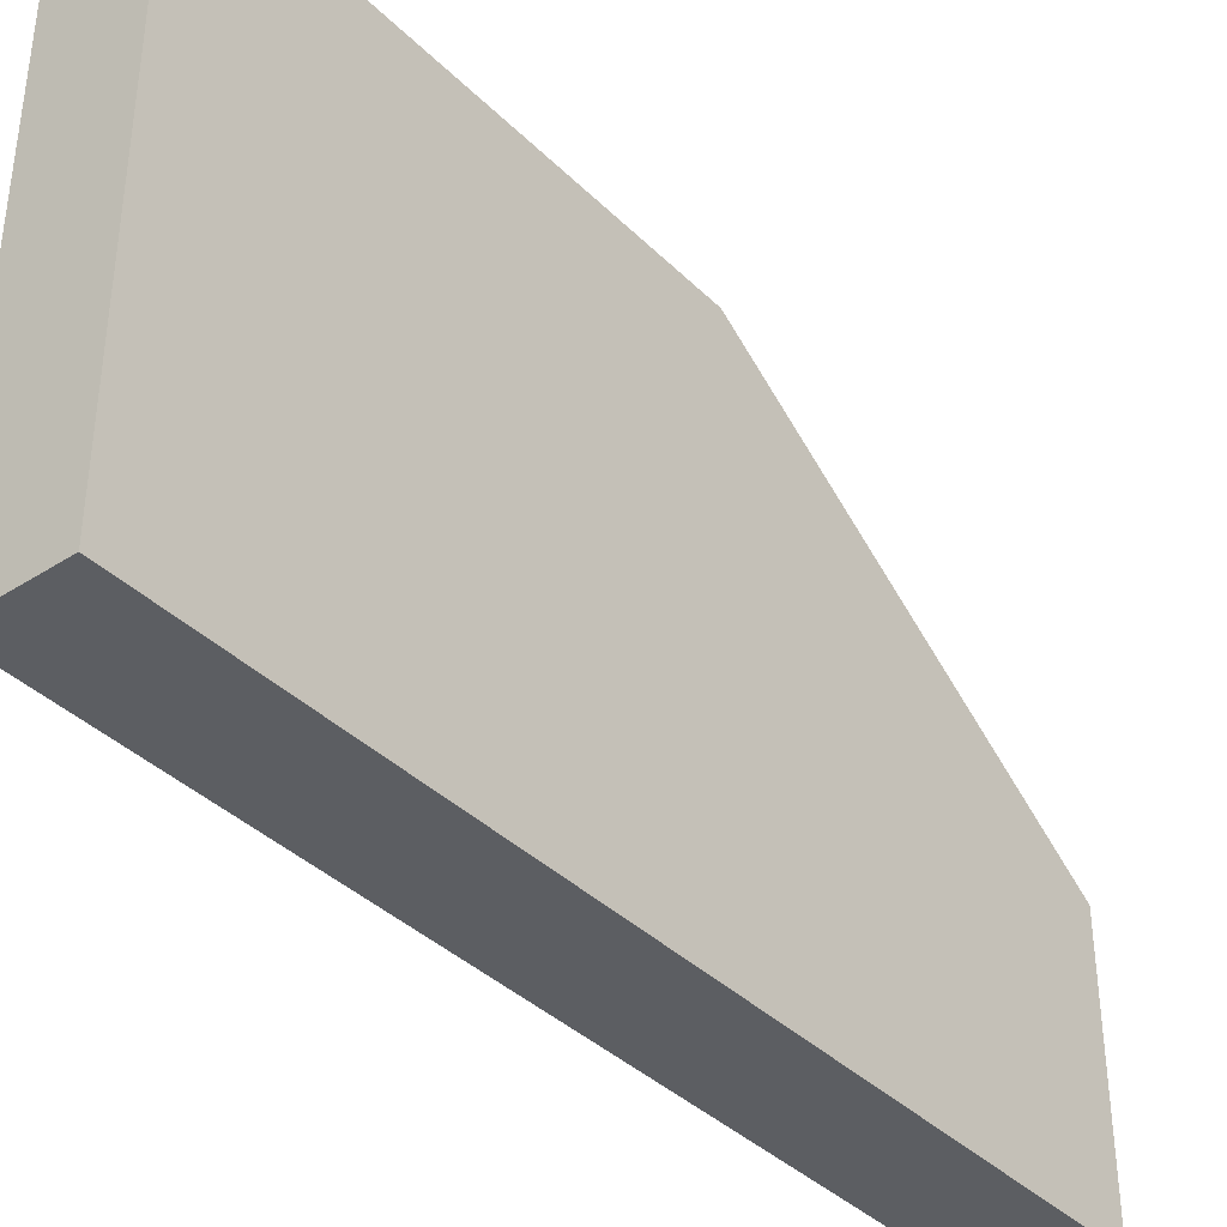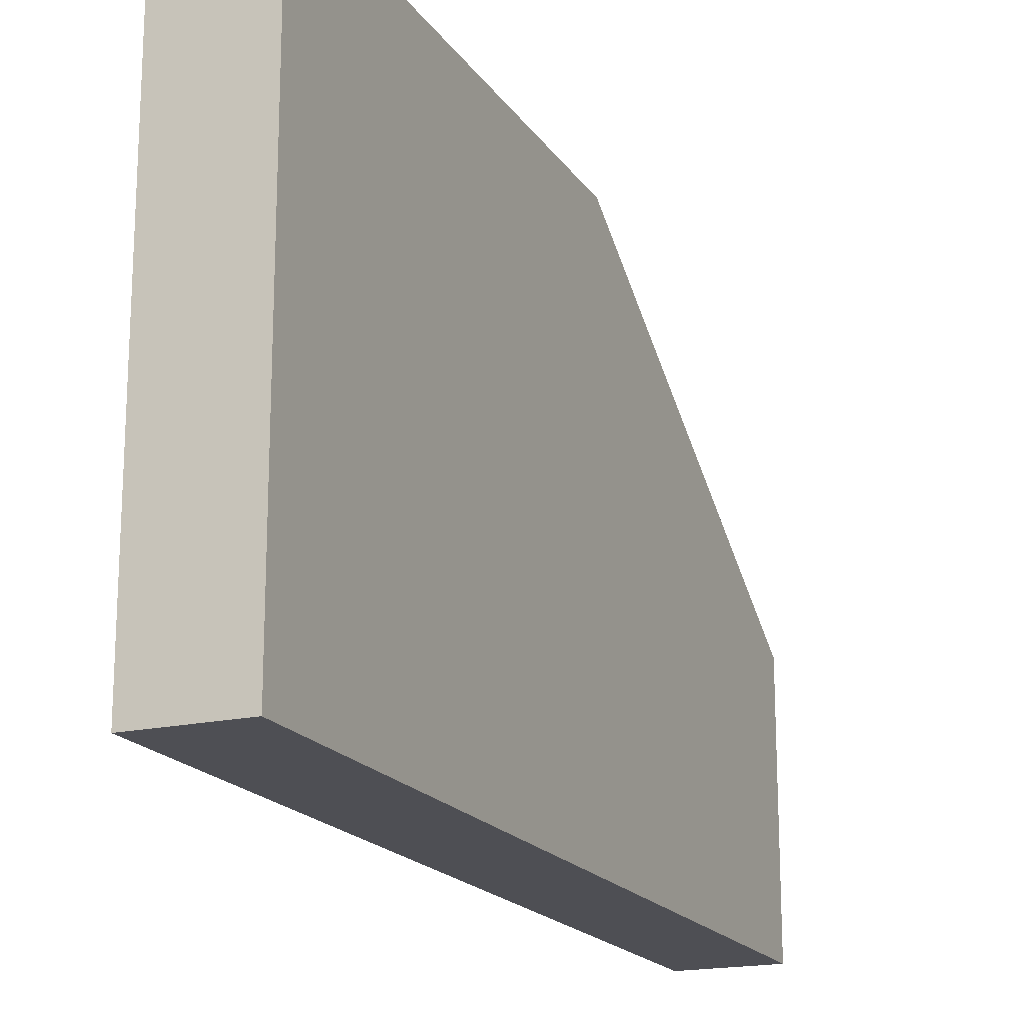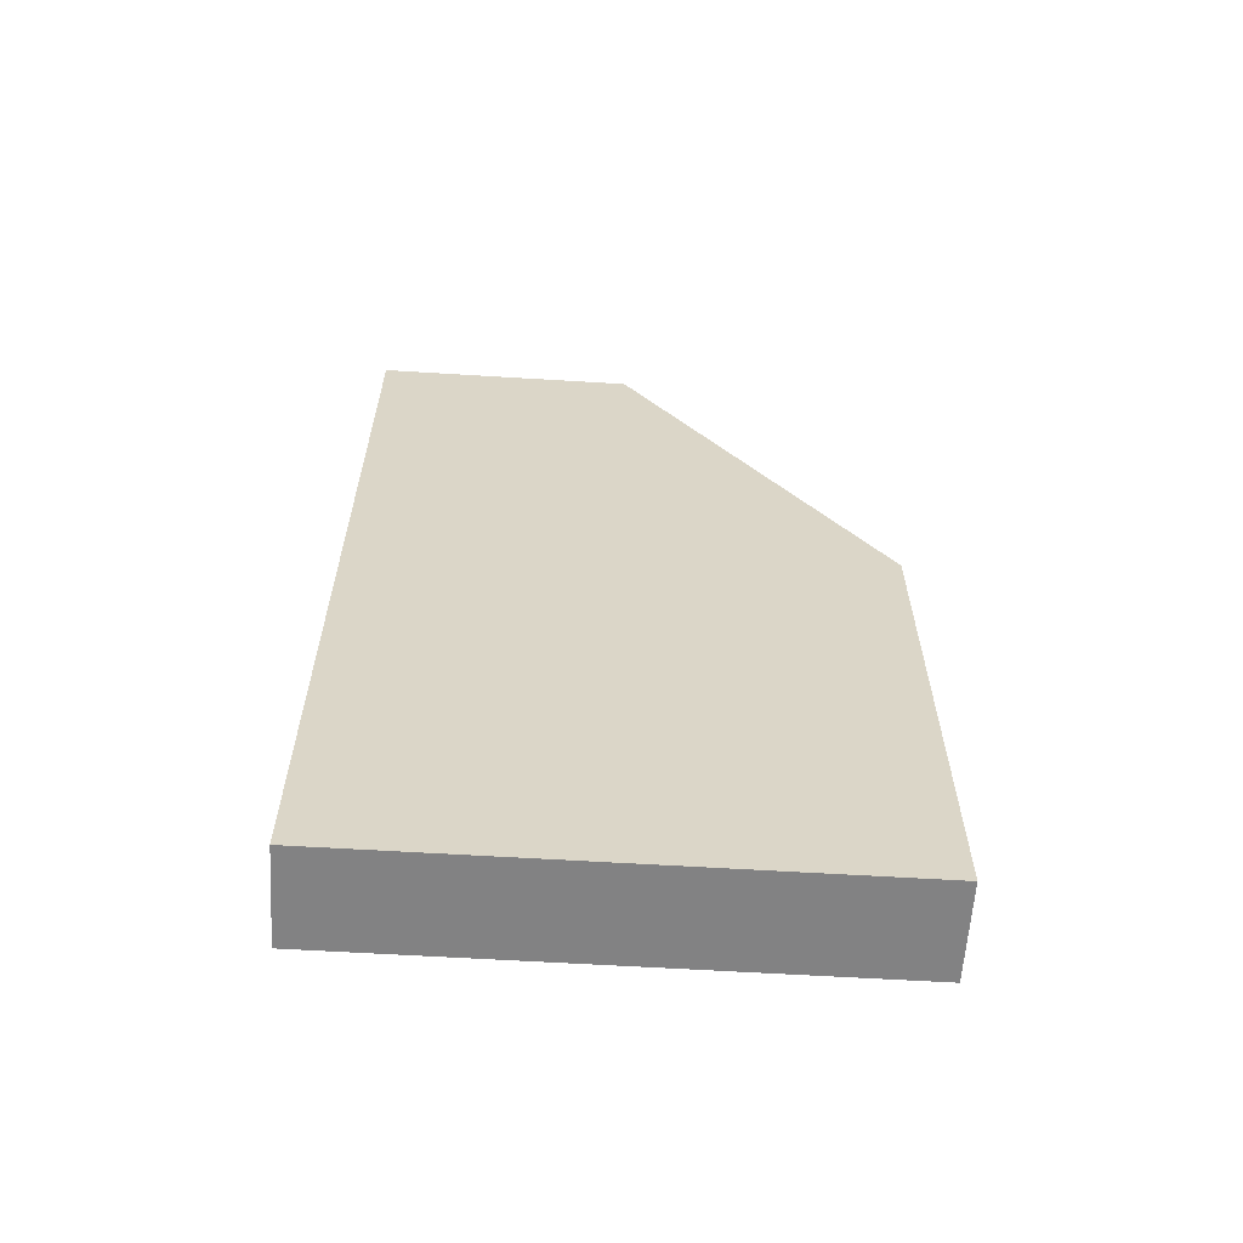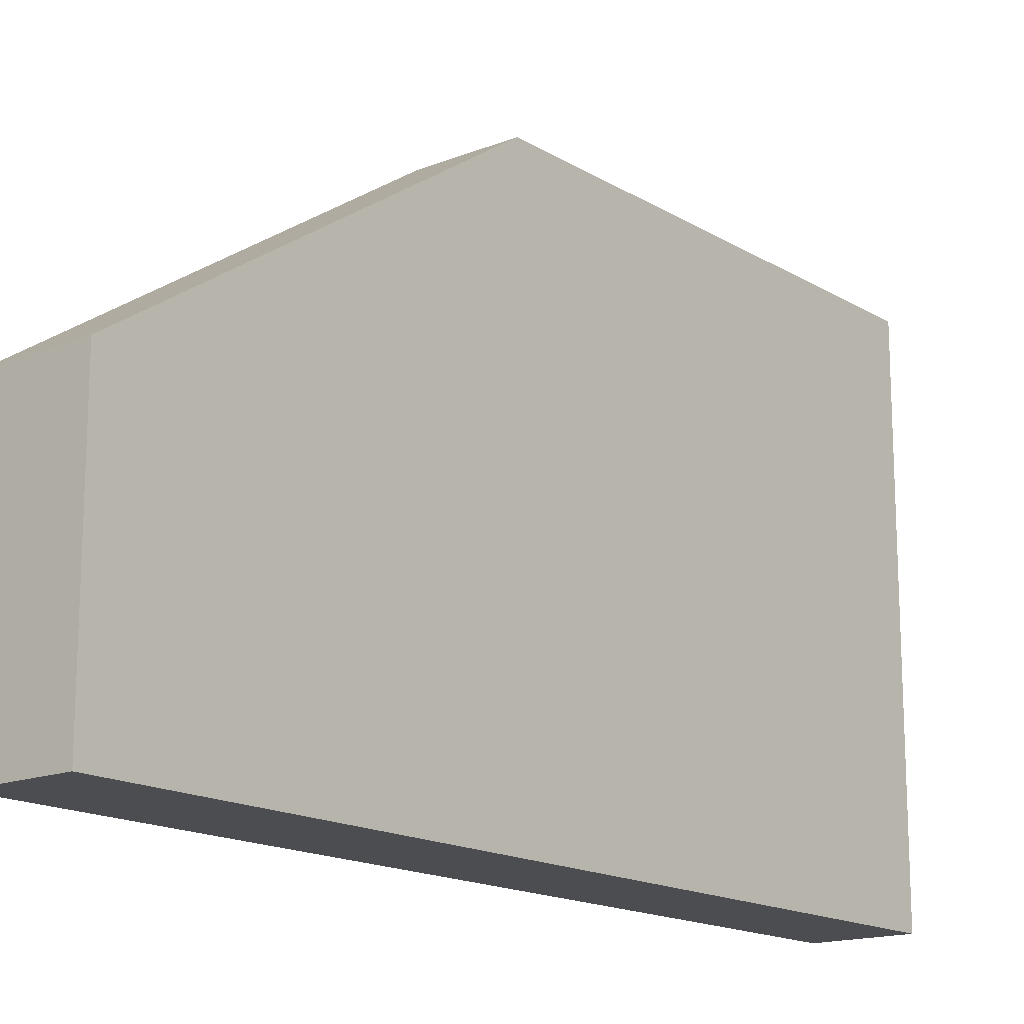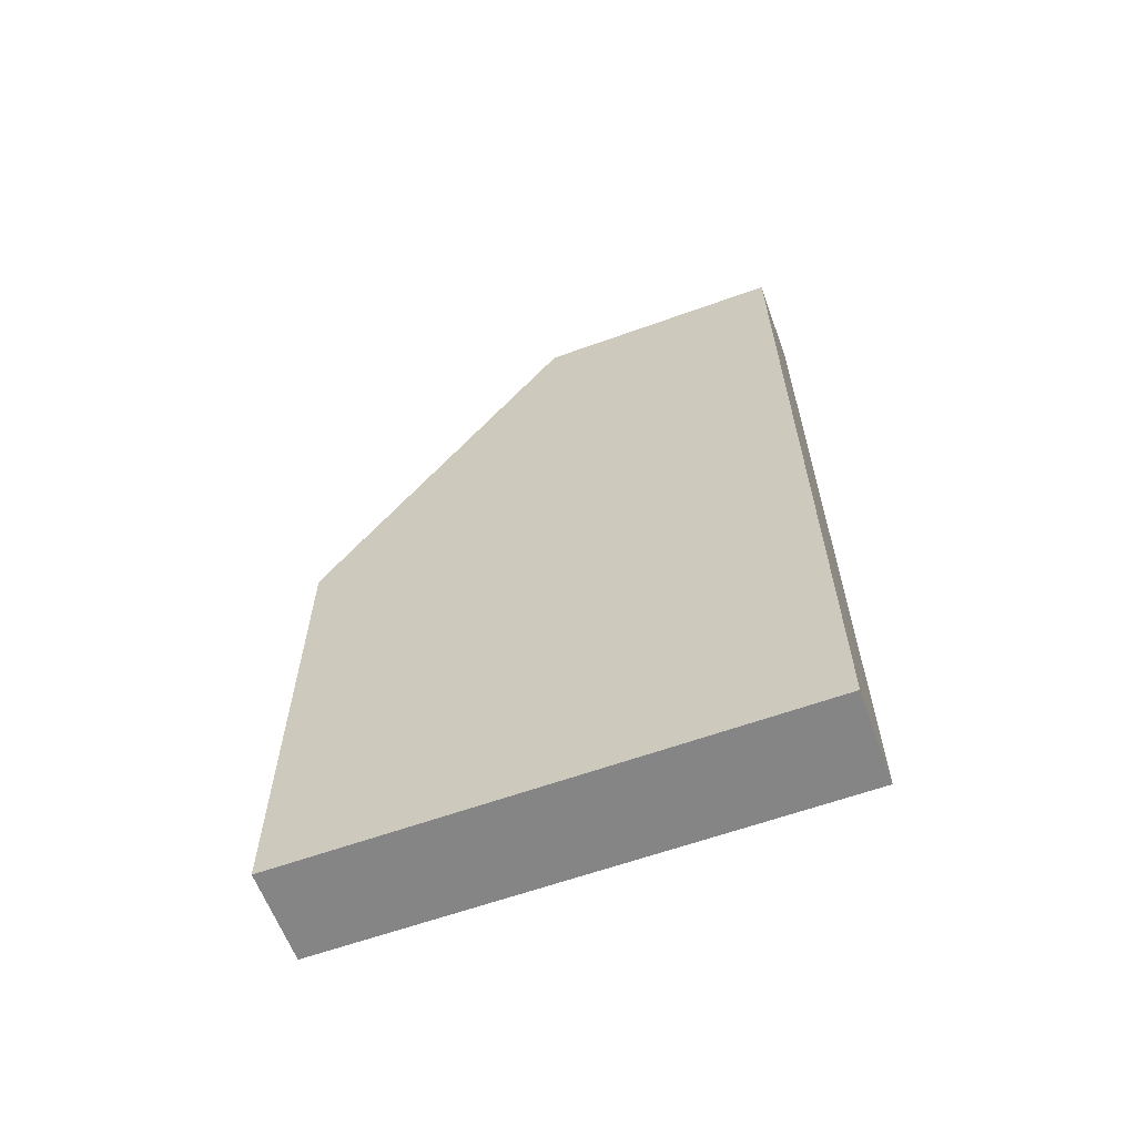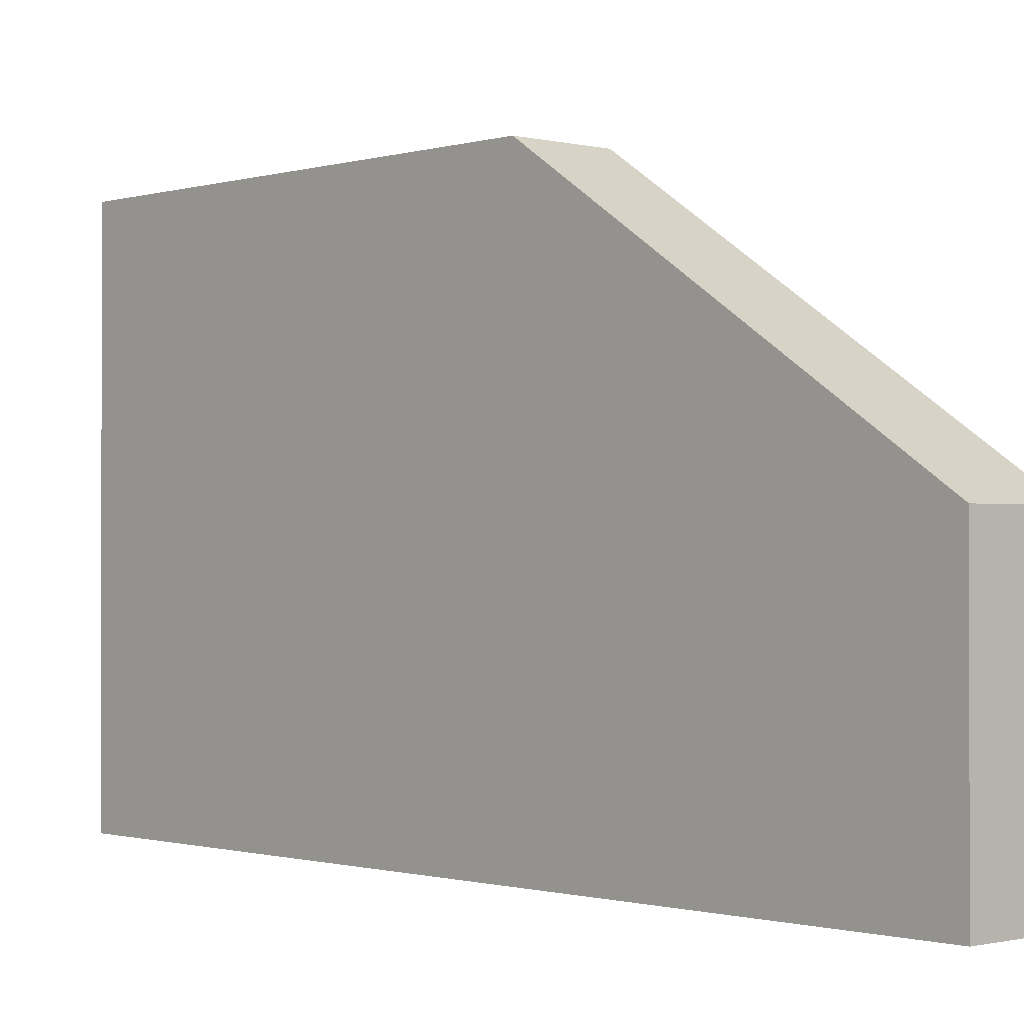
<metadata>
{"format":"obj","ext":"obj","renderer":"f3d","projection":"perspective","resolution":1024,"background":"white","views":[{"elev":-38.1,"azim":39.2,"up":"+Z"},{"elev":-18.4,"azim":23.5,"up":"+Z"},{"elev":-60.9,"azim":-93.6,"up":"+Y"},{"elev":-16.0,"azim":-140.8,"up":"+Z"},{"elev":-61.7,"azim":110.1,"up":"+Y"},{"elev":-0.8,"azim":137.5,"up":"+Z"}]}
</metadata>
<code>
o Cube
v 0.2 1.9 -1.1
v 0.2 -1.9 -1.1
v 0.2 0.2214 1.1
v 0.2 -1.9 1.1
v -0.2 1.9 -1.1
v -0.2 -1.9 -1.1
v -0.2 0.2214 1.1
v -0.2 -1.9 1.1
v -0.2 -1.9 0
v 0 -1.9 -1.1
v 0.2 0 -1.1
v -0.2 0 1.1
v 0.2 0 1.1
v -0.2 0 -1.1
v 0 0.2214 1.1
v 0.2 1.9 0
v 0 -1.9 1.1
v -0.2 1.9 0
v 0 1.9 -1.1
v 0.2 -1.9 0
v 0 0 -1.1
v 0.2 0 0
v 0 -1.9 0
v -0.2 0 0
v 0 0 1.1
v 0 1.9 0
f 26 18 7 15
f 25 15 7 12
f 24 18 5 14
f 23 20 4 17
f 22 16 3 13
f 21 19 1 11
f 10 21 11 2
f 6 14 21 10
f 14 5 19 21
f 20 22 13 4
f 2 11 22 20
f 11 1 16 22
f 9 23 17 8
f 6 10 23 9
f 10 2 20 23
f 9 24 14 6
f 8 12 24 9
f 12 7 18 24
f 17 25 12 8
f 4 13 25 17
f 13 3 15 25
f 16 26 15 3
f 1 19 26 16
f 19 5 18 26

</code>
